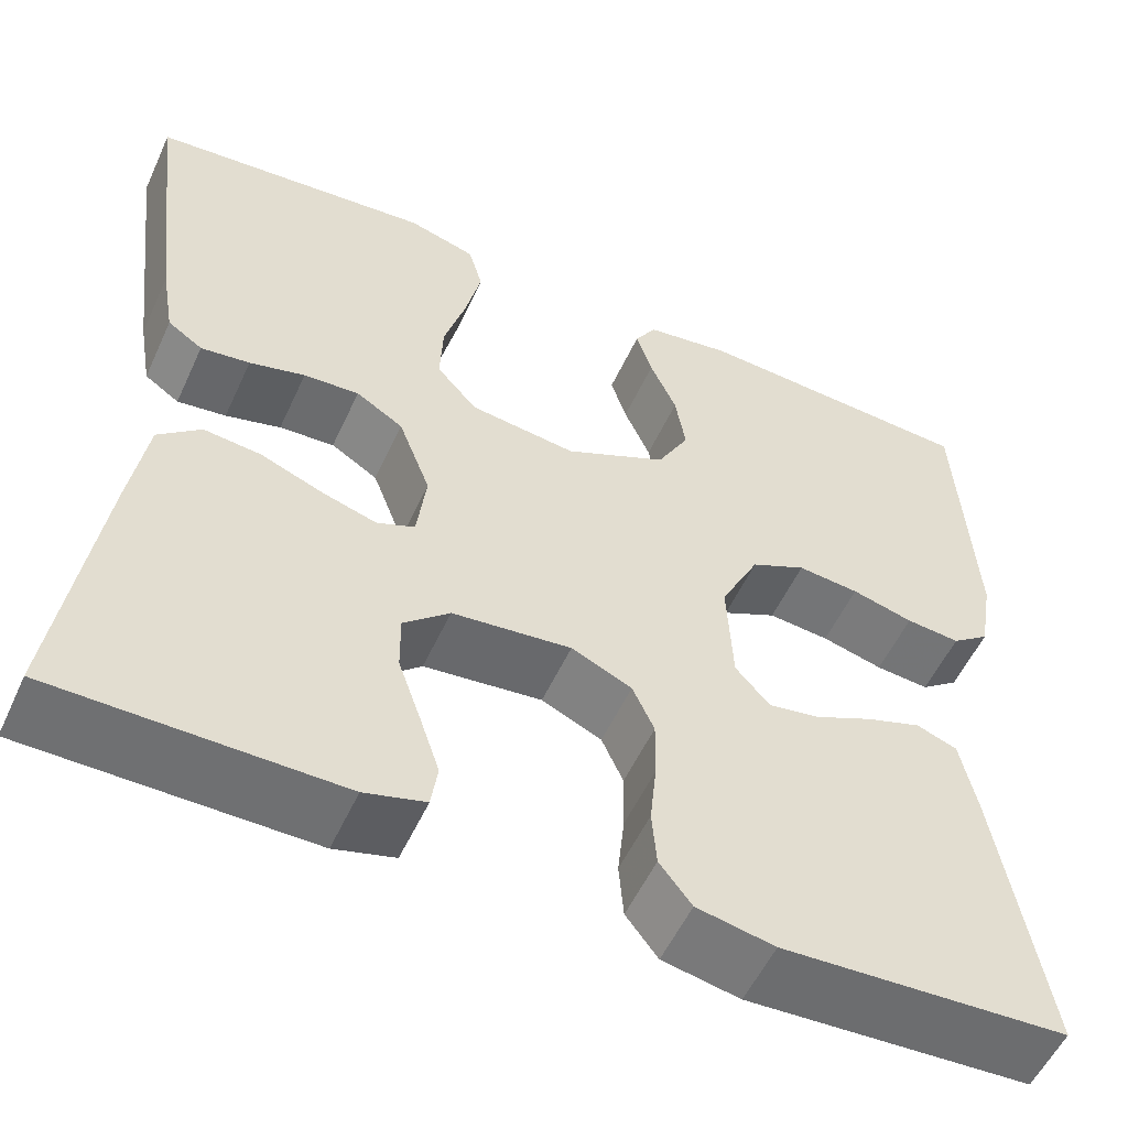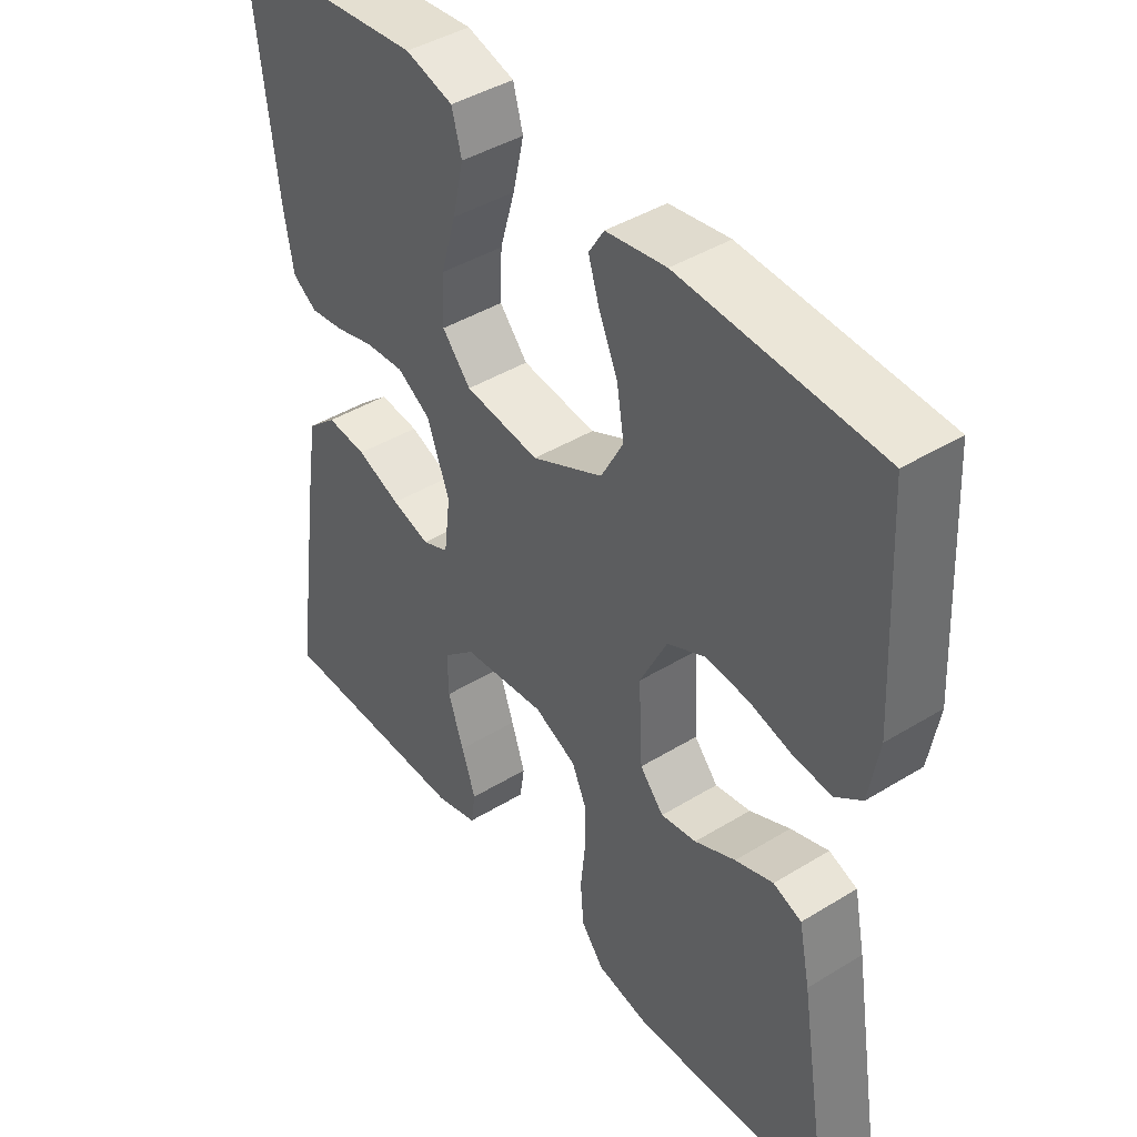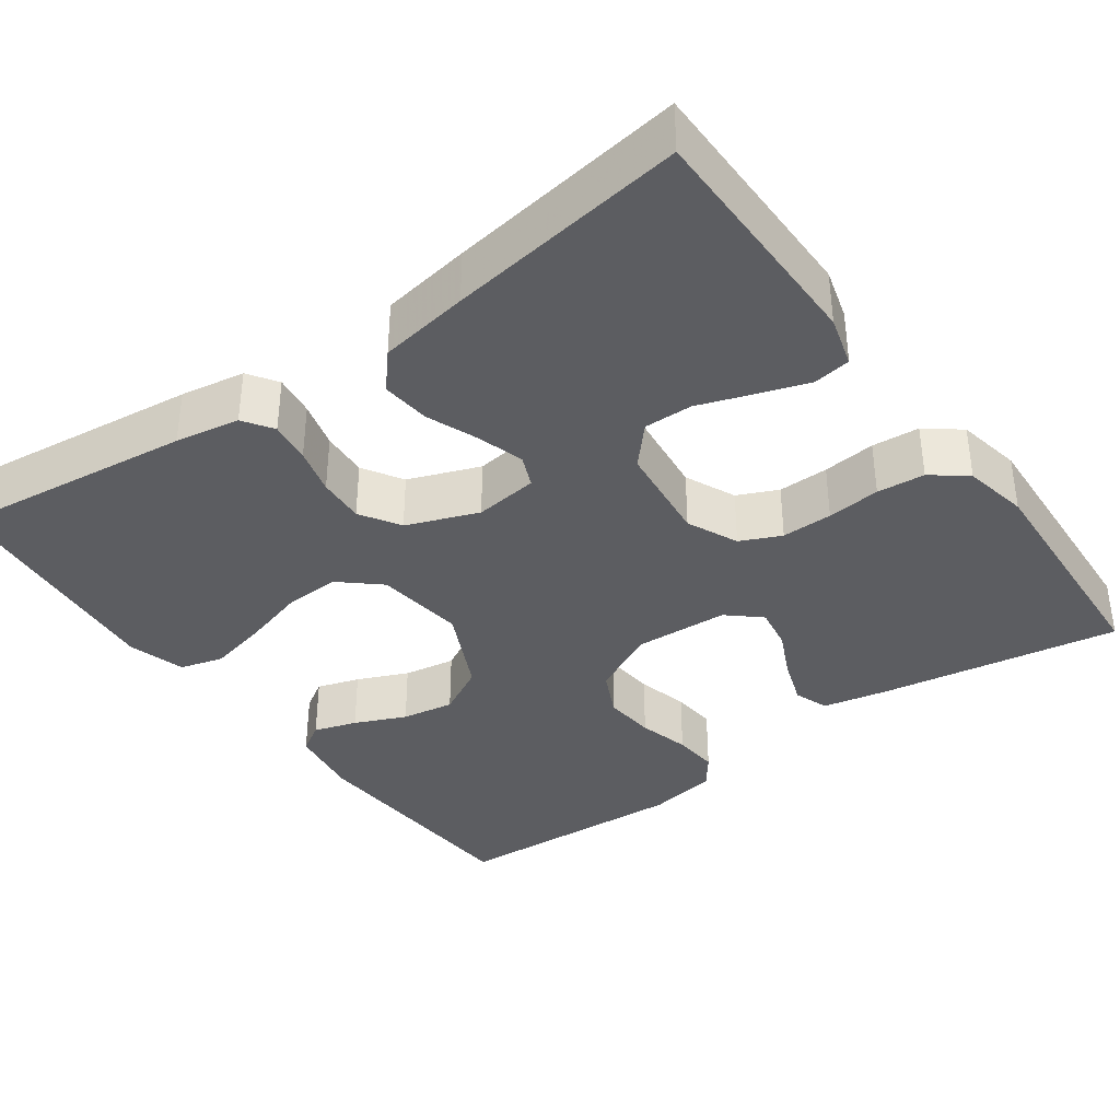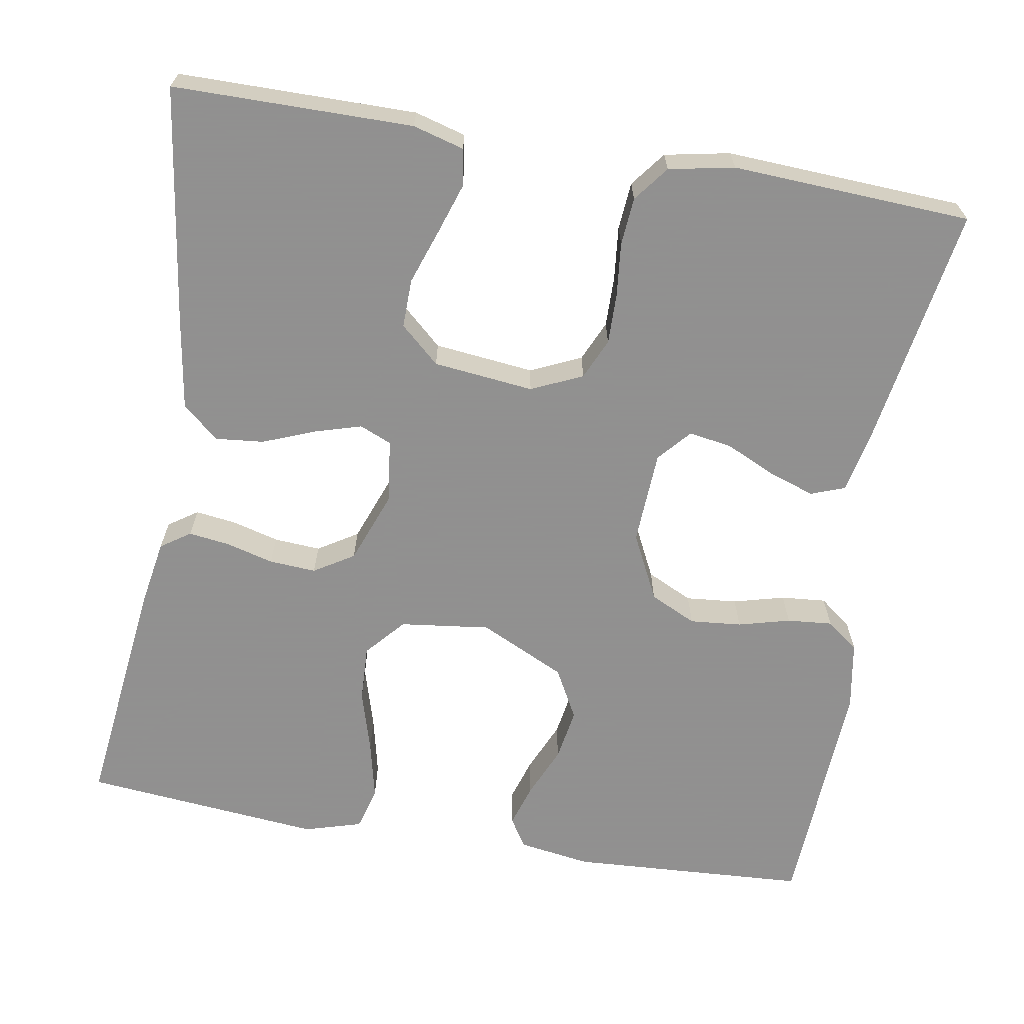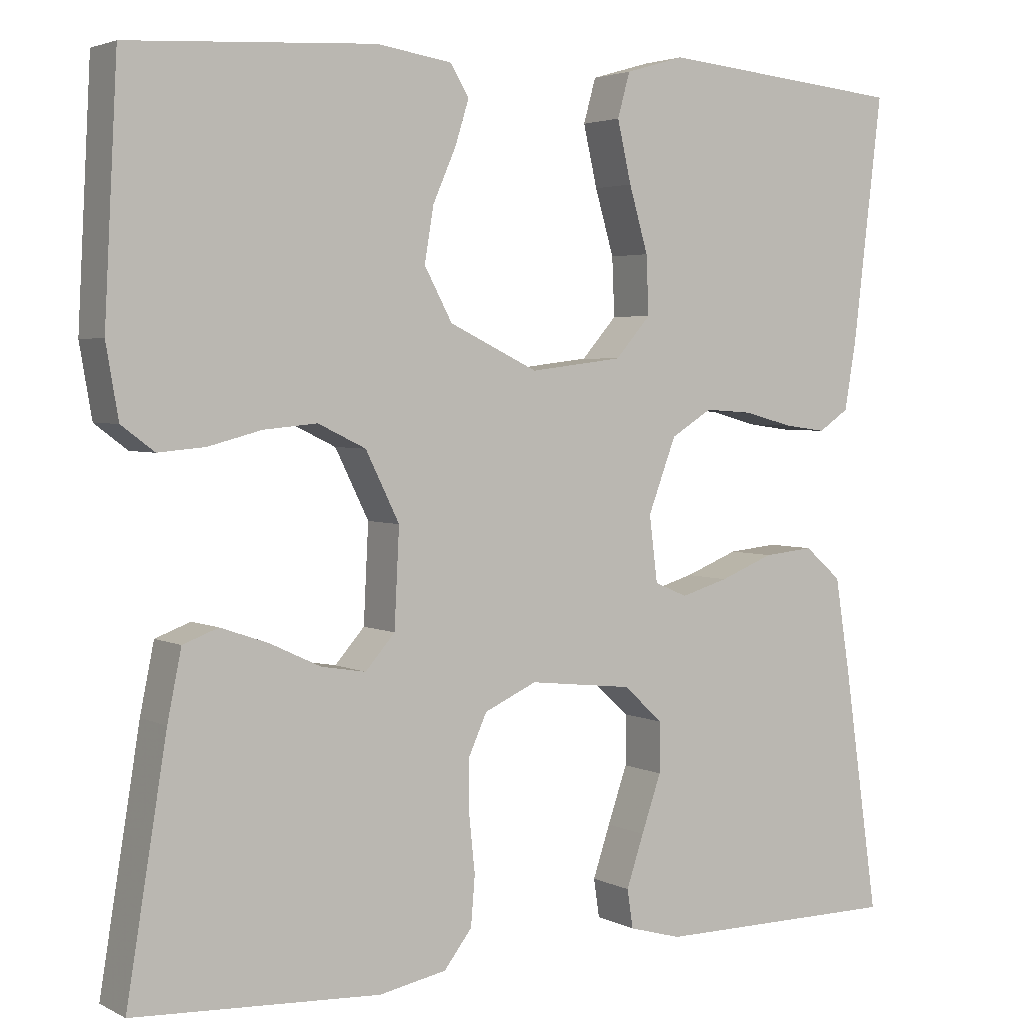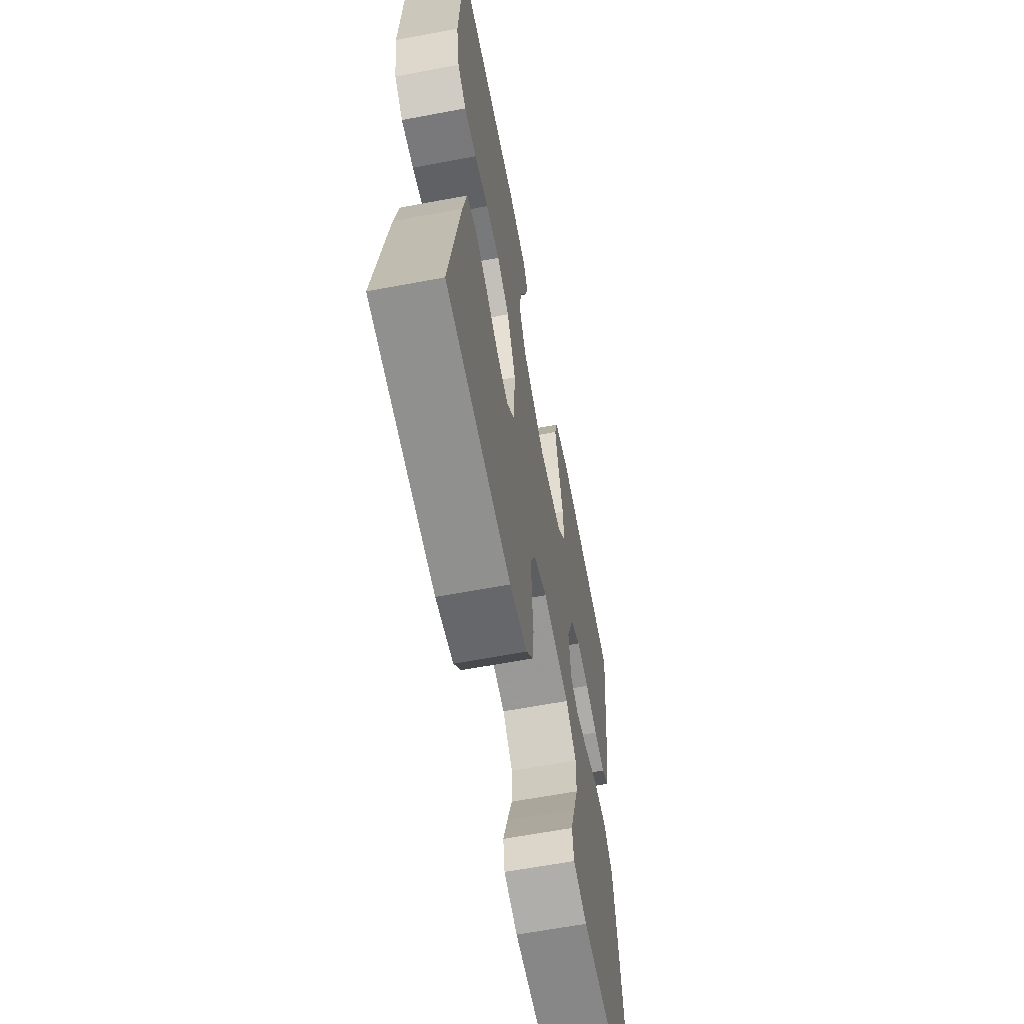
<metadata>
{"format":"obj","ext":"obj","renderer":"f3d","projection":"perspective","resolution":1024,"background":"white","views":[{"elev":-54.9,"azim":155.5,"up":"+Z"},{"elev":42.7,"azim":-126.1,"up":"+Z"},{"elev":-37.0,"azim":125.8,"up":"+Y"},{"elev":-65.8,"azim":170.4,"up":"+Y"},{"elev":3.3,"azim":-32.0,"up":"+Z"},{"elev":-62.7,"azim":-79.2,"up":"+Z"}]}
</metadata>
<code>
v 0.5 0.07 -0.5
v 0.2 0.07 -0.501
v 0.136 0.07 -0.483
v 0.129 0.07 -0.436
v 0.15 0.07 -0.373
v 0.174 0.07 -0.304
v 0.175 0.07 -0.243
v 0.126 0.07 -0.199
v 0 0.07 -0.185
v -0.064 0.07 -0.214
v -0.087 0.07 -0.265
v -0.086 0.07 -0.329
v -0.079 0.07 -0.396
v -0.084 0.07 -0.456
v -0.118 0.07 -0.5
v -0.2 0.07 -0.516
v -0.5 0.07 -0.5
v -0.451 0.07 -0.2
v -0.434 0.07 -0.117
v -0.391 0.07 -0.101
v -0.333 0.07 -0.121
v -0.271 0.07 -0.15
v -0.217 0.07 -0.159
v -0.181 0.07 -0.118
v -0.175 0.07 0
v -0.216 0.07 0.083
v -0.274 0.07 0.111
v -0.339 0.07 0.105
v -0.404 0.07 0.088
v -0.461 0.07 0.083
v -0.501 0.07 0.113
v -0.516 0.07 0.2
v -0.5 0.07 0.5
v -0.2 0.07 0.517
v -0.109 0.07 0.503
v -0.086 0.07 0.466
v -0.103 0.07 0.412
v -0.131 0.07 0.348
v -0.142 0.07 0.282
v -0.108 0.07 0.219
v 0 0.07 0.167
v 0.113 0.07 0.181
v 0.156 0.07 0.23
v 0.153 0.07 0.301
v 0.13 0.07 0.38
v 0.113 0.07 0.454
v 0.128 0.07 0.508
v 0.2 0.07 0.529
v 0.5 0.07 0.5
v 0.464 0.07 0.2
v 0.45 0.07 0.119
v 0.413 0.07 0.094
v 0.361 0.07 0.101
v 0.302 0.07 0.117
v 0.243 0.07 0.121
v 0.193 0.07 0.09
v 0.159 0.07 0
v 0.169 0.07 -0.08
v 0.209 0.07 -0.097
v 0.267 0.07 -0.08
v 0.333 0.07 -0.054
v 0.394 0.07 -0.048
v 0.439 0.07 -0.087
v 0.457 0.07 -0.2
v 0.5 0 -0.5
v 0.2 0 -0.501
v 0.136 0 -0.483
v 0.129 0 -0.436
v 0.15 0 -0.373
v 0.174 0 -0.304
v 0.175 0 -0.243
v 0.126 0 -0.199
v 0 0 -0.185
v -0.064 0 -0.214
v -0.087 0 -0.265
v -0.086 0 -0.329
v -0.079 0 -0.396
v -0.084 0 -0.456
v -0.118 0 -0.5
v -0.2 0 -0.516
v -0.5 0 -0.5
v -0.451 0 -0.2
v -0.434 0 -0.117
v -0.391 0 -0.101
v -0.333 0 -0.121
v -0.271 0 -0.15
v -0.217 0 -0.159
v -0.181 0 -0.118
v -0.175 0 0
v -0.216 0 0.083
v -0.274 0 0.111
v -0.339 0 0.105
v -0.404 0 0.088
v -0.461 0 0.083
v -0.501 0 0.113
v -0.516 0 0.2
v -0.5 0 0.5
v -0.2 0 0.517
v -0.109 0 0.503
v -0.086 0 0.466
v -0.103 0 0.412
v -0.131 0 0.348
v -0.142 0 0.282
v -0.108 0 0.219
v 0 0 0.167
v 0.113 0 0.181
v 0.156 0 0.23
v 0.153 0 0.301
v 0.13 0 0.38
v 0.113 0 0.454
v 0.128 0 0.508
v 0.2 0 0.529
v 0.5 0 0.5
v 0.464 0 0.2
v 0.45 0 0.119
v 0.413 0 0.094
v 0.361 0 0.101
v 0.302 0 0.117
v 0.243 0 0.121
v 0.193 0 0.09
v 0.159 0 0
v 0.169 0 -0.08
v 0.209 0 -0.097
v 0.267 0 -0.08
v 0.333 0 -0.054
v 0.394 0 -0.048
v 0.439 0 -0.087
v 0.457 0 -0.2
f 60 61 62 63
f 59 60 63 64
f 51 52 53 54
f 51 54 55
f 50 51 55
f 49 50 55
f 48 49 55 56
f 44 45 46 47
f 44 47 48 56
f 35 36 37 38
f 35 38 39
f 34 35 39
f 33 34 39
f 32 33 39 40
f 28 29 30 31
f 27 28 31 32
f 19 20 21 22
f 17 18 19 22
f 17 22 23
f 16 17 23 24
f 12 13 14 15
f 11 12 15 16
f 3 4 5 6
f 1 2 3 6
f 59 64 1 6
f 43 44 56
f 42 43 56 57
f 41 42 57 58
f 27 32 40 41
f 26 27 41 58
f 11 16 24 25
f 10 11 25
f 9 10 25 26
f 8 9 26 58
f 59 6 7
f 7 8 58 59
f 127 126 125 124
f 128 127 124 123
f 118 117 116 115
f 119 118 115
f 119 115 114
f 119 114 113
f 120 119 113 112
f 111 110 109 108
f 120 112 111 108
f 102 101 100 99
f 103 102 99
f 103 99 98
f 103 98 97
f 104 103 97 96
f 95 94 93 92
f 96 95 92 91
f 86 85 84 83
f 86 83 82 81
f 87 86 81
f 88 87 81 80
f 79 78 77 76
f 80 79 76 75
f 70 69 68 67
f 70 67 66 65
f 70 65 128 123
f 120 108 107
f 121 120 107 106
f 122 121 106 105
f 105 104 96 91
f 122 105 91 90
f 89 88 80 75
f 89 75 74
f 90 89 74 73
f 122 90 73 72
f 71 70 123
f 123 122 72 71
f 1 65 66 2
f 2 66 67 3
f 3 67 68 4
f 4 68 69 5
f 5 69 70 6
f 6 70 71 7
f 7 71 72 8
f 8 72 73 9
f 9 73 74 10
f 10 74 75 11
f 11 75 76 12
f 12 76 77 13
f 13 77 78 14
f 14 78 79 15
f 15 79 80 16
f 16 80 81 17
f 17 81 82 18
f 18 82 83 19
f 19 83 84 20
f 20 84 85 21
f 21 85 86 22
f 22 86 87 23
f 23 87 88 24
f 24 88 89 25
f 25 89 90 26
f 26 90 91 27
f 27 91 92 28
f 28 92 93 29
f 29 93 94 30
f 30 94 95 31
f 31 95 96 32
f 32 96 97 33
f 33 97 98 34
f 34 98 99 35
f 35 99 100 36
f 36 100 101 37
f 37 101 102 38
f 38 102 103 39
f 39 103 104 40
f 40 104 105 41
f 41 105 106 42
f 42 106 107 43
f 43 107 108 44
f 44 108 109 45
f 45 109 110 46
f 46 110 111 47
f 47 111 112 48
f 48 112 113 49
f 49 113 114 50
f 50 114 115 51
f 51 115 116 52
f 52 116 117 53
f 53 117 118 54
f 54 118 119 55
f 55 119 120 56
f 56 120 121 57
f 57 121 122 58
f 58 122 123 59
f 59 123 124 60
f 60 124 125 61
f 61 125 126 62
f 62 126 127 63
f 63 127 128 64
f 64 128 65 1

</code>
